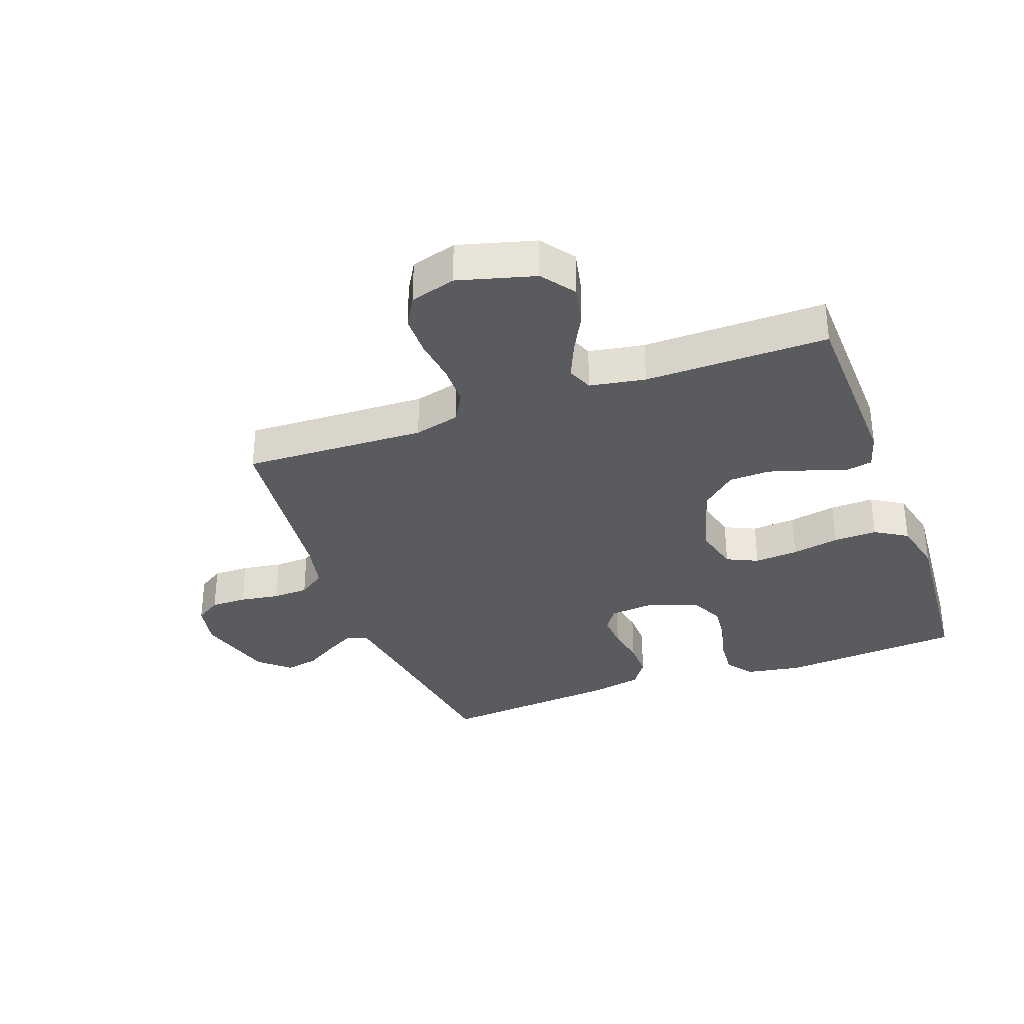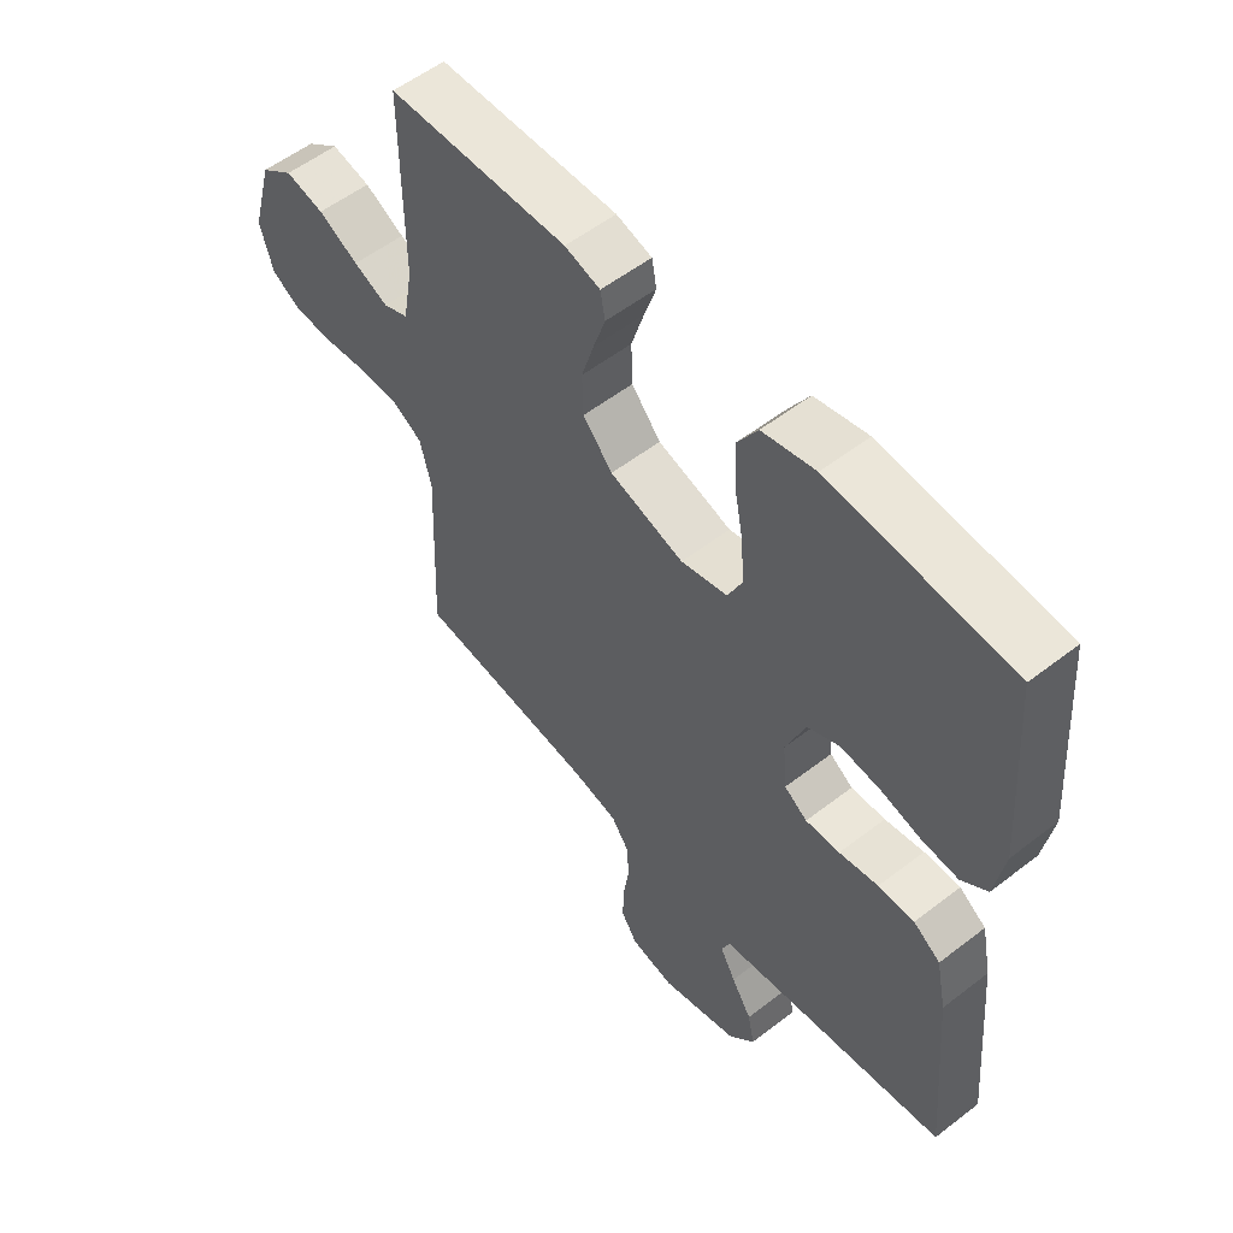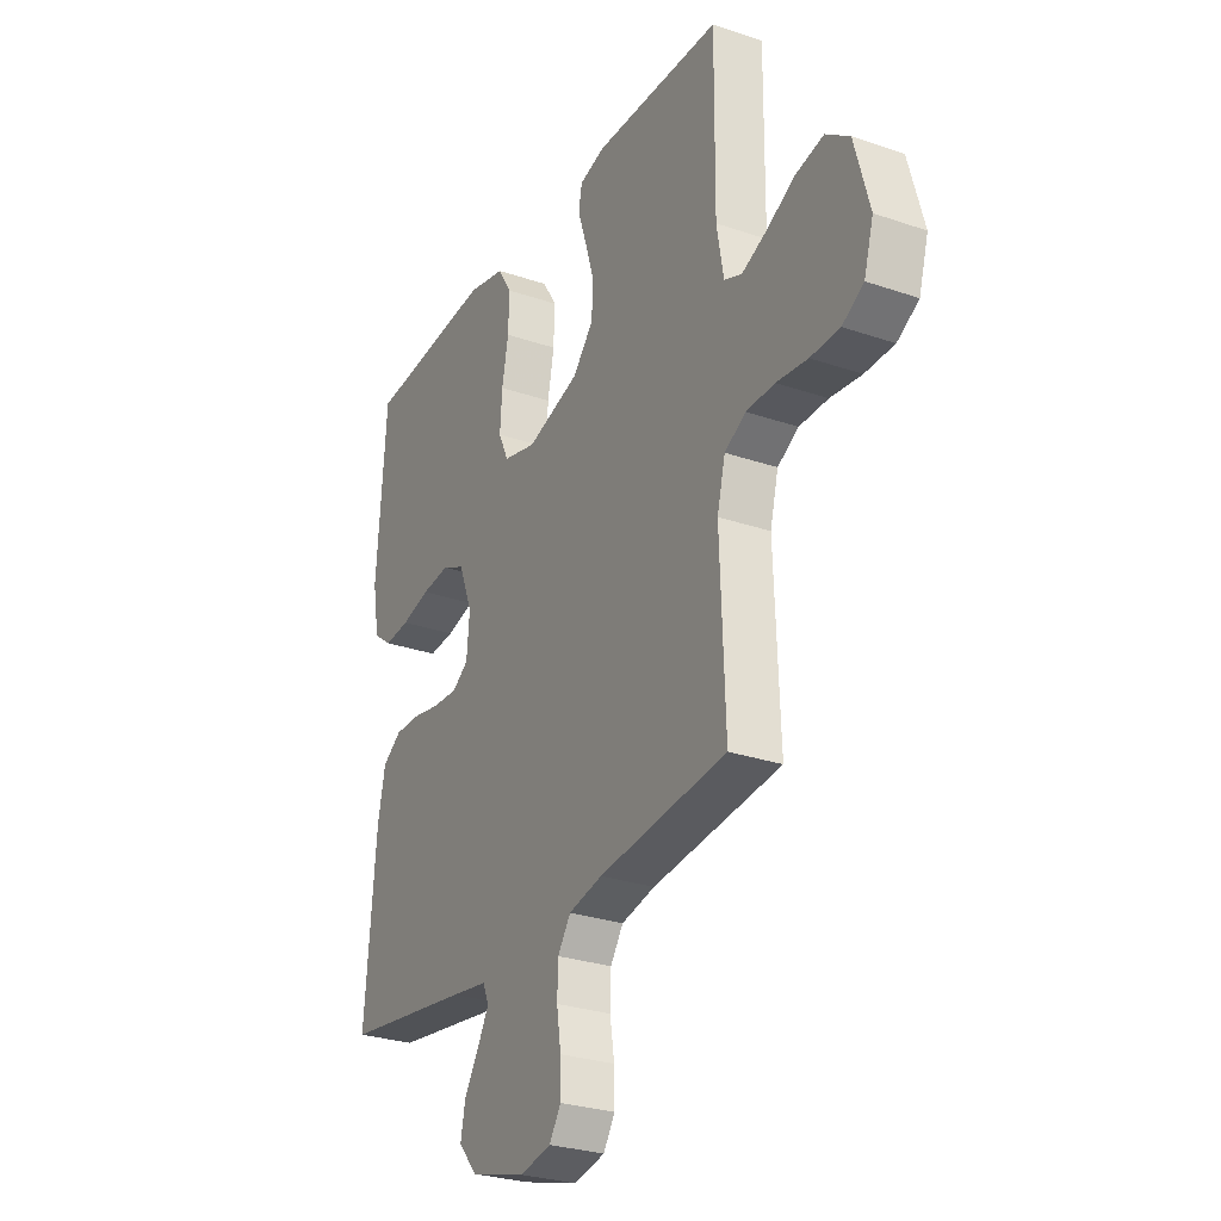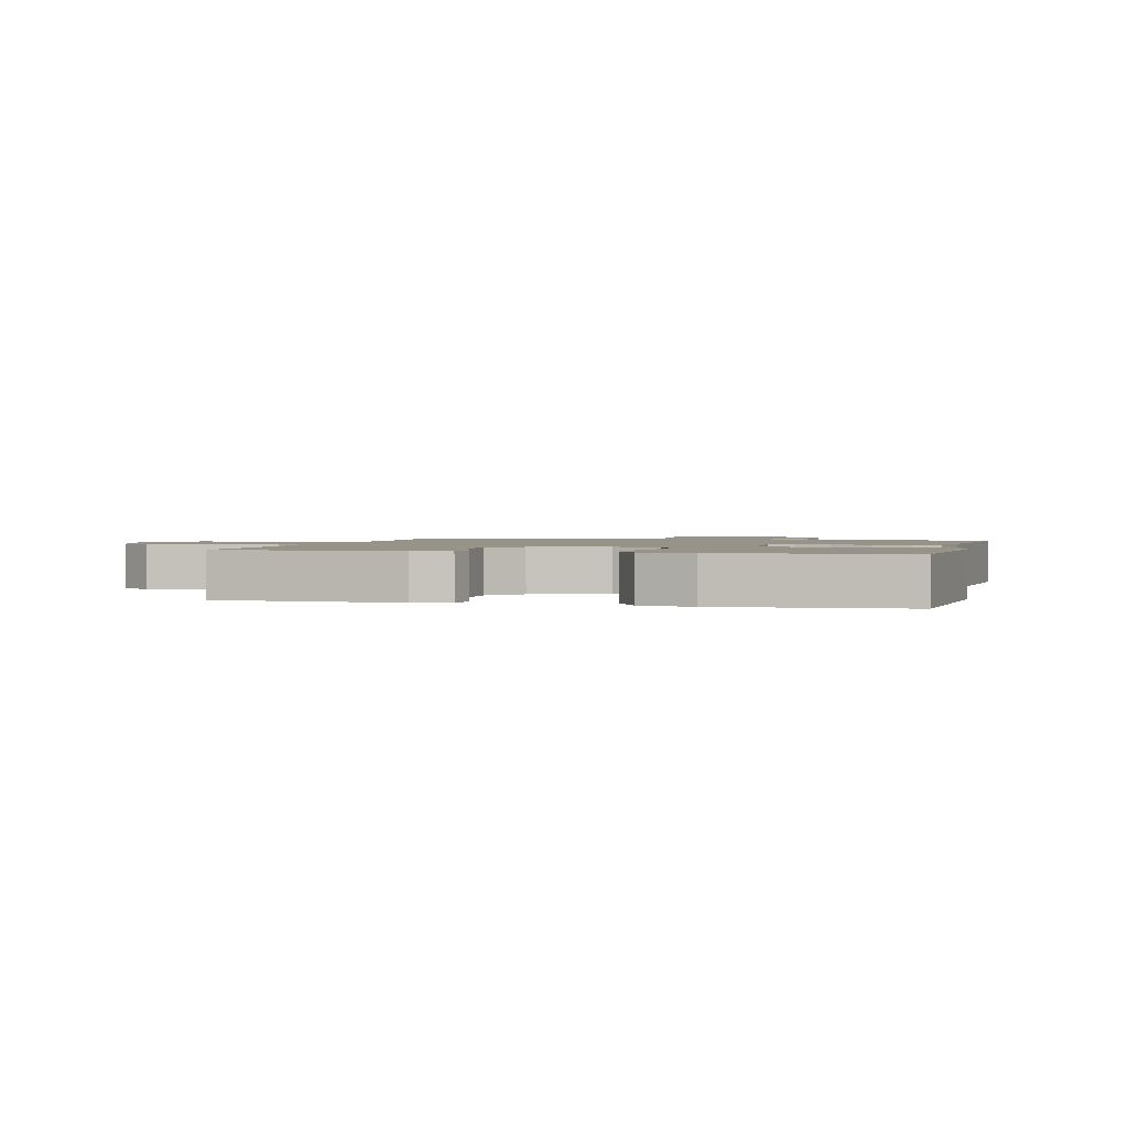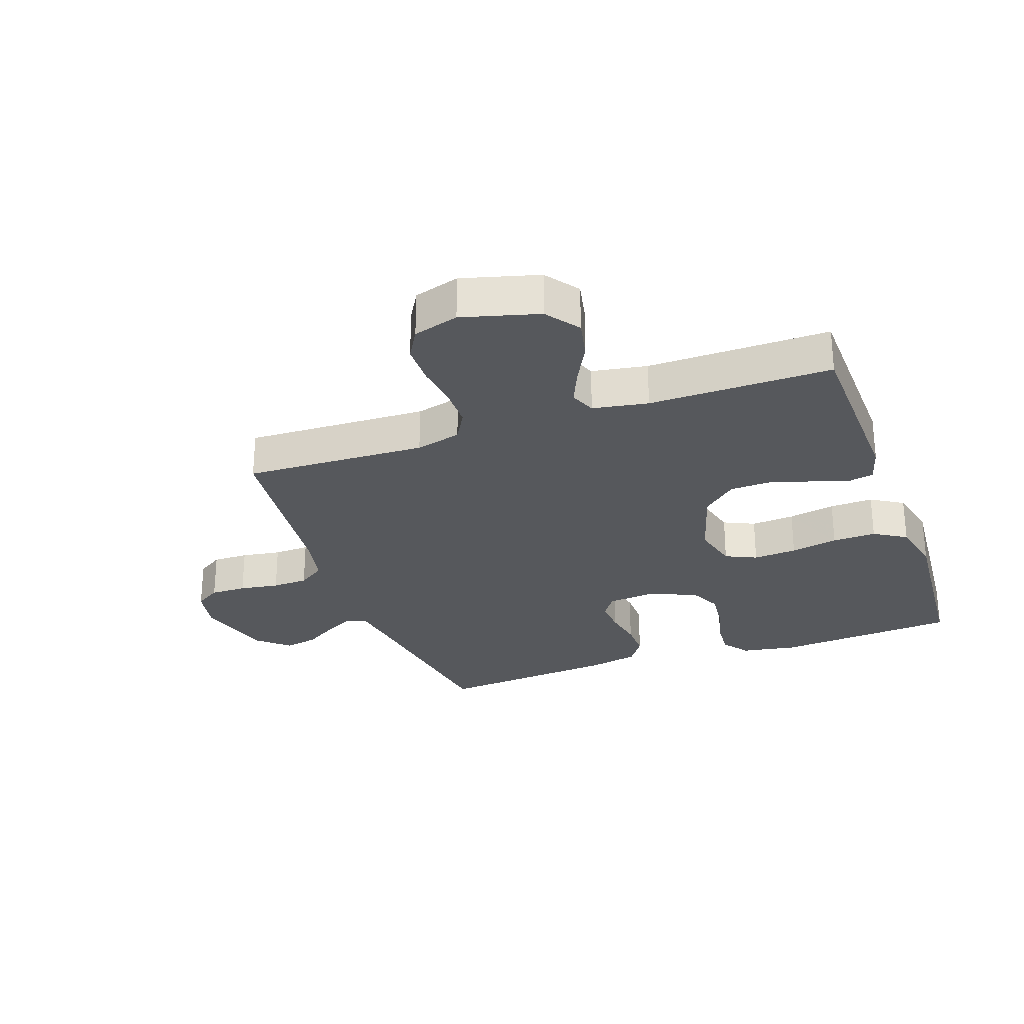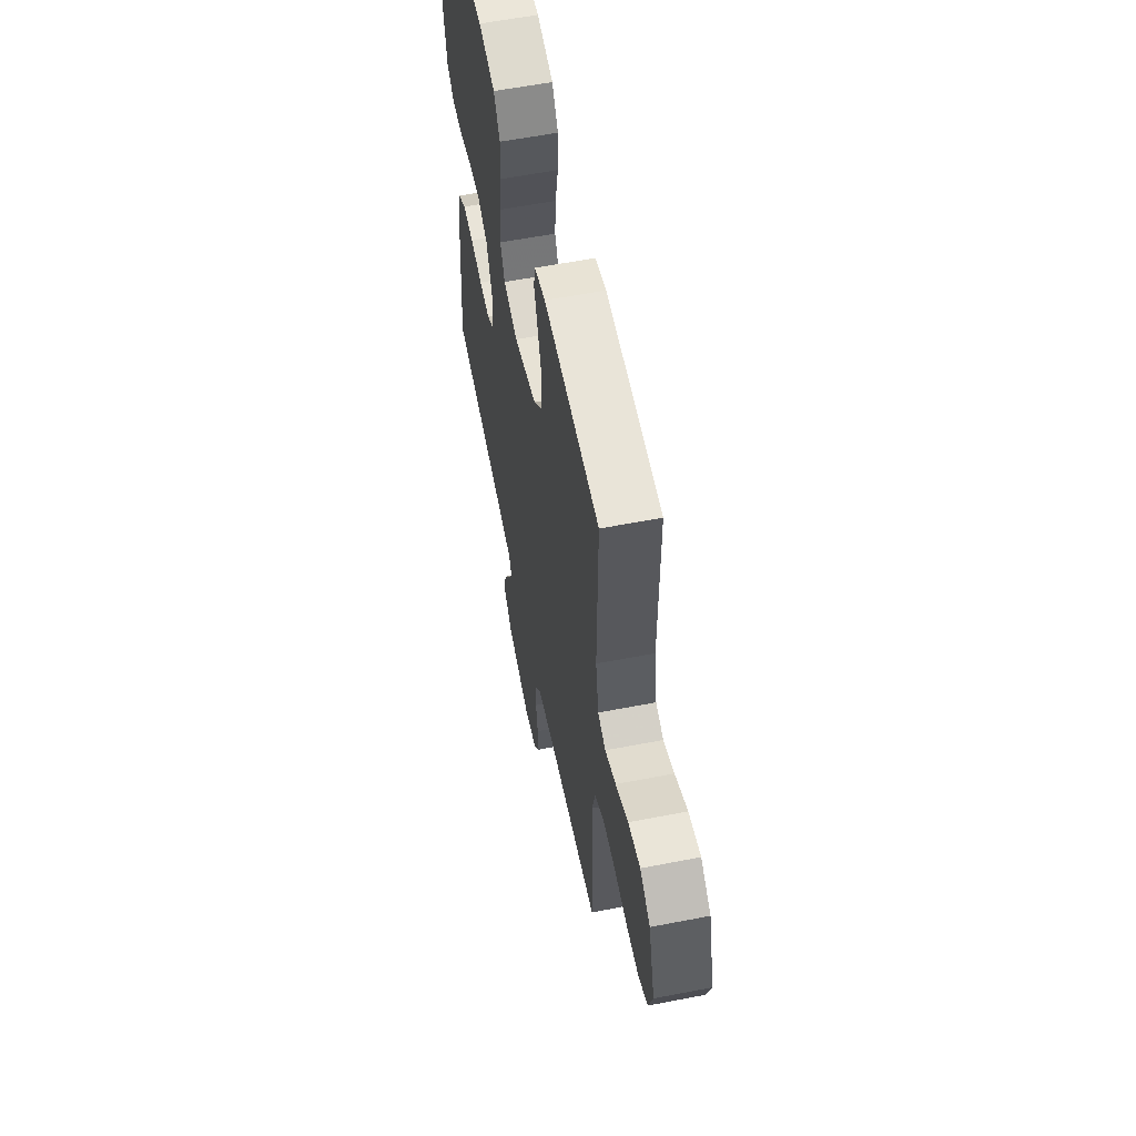
<metadata>
{"format":"obj","ext":"obj","renderer":"f3d","projection":"perspective","resolution":1024,"background":"white","views":[{"elev":-33.2,"azim":-69.8,"up":"+Y"},{"elev":55.2,"azim":50.8,"up":"+Z"},{"elev":-28.1,"azim":-117.5,"up":"+Z"},{"elev":1.6,"azim":14.7,"up":"+Y"},{"elev":-27.7,"azim":-70.3,"up":"+Y"},{"elev":59.1,"azim":-101.3,"up":"+Z"}]}
</metadata>
<code>
v 0.5 0.07 0.5
v 0.522 0.07 0.2
v 0.506 0.07 0.109
v 0.463 0.07 0.077
v 0.403 0.07 0.082
v 0.336 0.07 0.099
v 0.27 0.07 0.106
v 0.217 0.07 0.081
v 0.185 0.07 0
v 0.192 0.07 -0.076
v 0.23 0.07 -0.102
v 0.287 0.07 -0.099
v 0.352 0.07 -0.087
v 0.412 0.07 -0.086
v 0.457 0.07 -0.117
v 0.474 0.07 -0.2
v 0.5 0.07 -0.5
v 0.2 0.07 -0.544
v 0.116 0.07 -0.557
v 0.102 0.07 -0.59
v 0.128 0.07 -0.637
v 0.162 0.07 -0.692
v 0.173 0.07 -0.747
v 0.129 0.07 -0.797
v 0 0.07 -0.834
v -0.073 0.07 -0.819
v -0.1 0.07 -0.777
v -0.099 0.07 -0.718
v -0.089 0.07 -0.653
v -0.091 0.07 -0.594
v -0.121 0.07 -0.55
v -0.2 0.07 -0.533
v -0.5 0.07 -0.5
v -0.488 0.07 -0.2
v -0.507 0.07 -0.125
v -0.556 0.07 -0.097
v -0.623 0.07 -0.096
v -0.696 0.07 -0.105
v -0.764 0.07 -0.104
v -0.814 0.07 -0.075
v -0.836 0.07 0
v -0.801 0.07 0.126
v -0.746 0.07 0.166
v -0.681 0.07 0.152
v -0.614 0.07 0.117
v -0.556 0.07 0.092
v -0.514 0.07 0.109
v -0.498 0.07 0.2
v -0.5 0.07 0.5
v -0.2 0.07 0.508
v -0.141 0.07 0.491
v -0.133 0.07 0.448
v -0.153 0.07 0.388
v -0.174 0.07 0.32
v -0.172 0.07 0.252
v -0.123 0.07 0.196
v 0 0.07 0.159
v 0.077 0.07 0.178
v 0.101 0.07 0.229
v 0.096 0.07 0.301
v 0.081 0.07 0.379
v 0.079 0.07 0.451
v 0.112 0.07 0.504
v 0.2 0.07 0.524
v 0.5 0 0.5
v 0.522 0 0.2
v 0.506 0 0.109
v 0.463 0 0.077
v 0.403 0 0.082
v 0.336 0 0.099
v 0.27 0 0.106
v 0.217 0 0.081
v 0.185 0 0
v 0.192 0 -0.076
v 0.23 0 -0.102
v 0.287 0 -0.099
v 0.352 0 -0.087
v 0.412 0 -0.086
v 0.457 0 -0.117
v 0.474 0 -0.2
v 0.5 0 -0.5
v 0.2 0 -0.544
v 0.116 0 -0.557
v 0.102 0 -0.59
v 0.128 0 -0.637
v 0.162 0 -0.692
v 0.173 0 -0.747
v 0.129 0 -0.797
v 0 0 -0.834
v -0.073 0 -0.819
v -0.1 0 -0.777
v -0.099 0 -0.718
v -0.089 0 -0.653
v -0.091 0 -0.594
v -0.121 0 -0.55
v -0.2 0 -0.533
v -0.5 0 -0.5
v -0.488 0 -0.2
v -0.507 0 -0.125
v -0.556 0 -0.097
v -0.623 0 -0.096
v -0.696 0 -0.105
v -0.764 0 -0.104
v -0.814 0 -0.075
v -0.836 0 0
v -0.801 0 0.126
v -0.746 0 0.166
v -0.681 0 0.152
v -0.614 0 0.117
v -0.556 0 0.092
v -0.514 0 0.109
v -0.498 0 0.2
v -0.5 0 0.5
v -0.2 0 0.508
v -0.141 0 0.491
v -0.133 0 0.448
v -0.153 0 0.388
v -0.174 0 0.32
v -0.172 0 0.252
v -0.123 0 0.196
v 0 0 0.159
v 0.077 0 0.178
v 0.101 0 0.229
v 0.096 0 0.301
v 0.081 0 0.379
v 0.079 0 0.451
v 0.112 0 0.504
v 0.2 0 0.524
f 60 61 62 63
f 59 60 63 64
f 50 51 52 53
f 48 49 50 53
f 47 48 53 54
f 42 43 44 45
f 42 45 46
f 41 42 46
f 40 41 46
f 37 38 39 40
f 36 37 40 46
f 35 36 46 47
f 32 33 34
f 31 32 34 35
f 26 27 28 29
f 26 29 30
f 25 26 30
f 24 25 30
f 21 22 23 24
f 20 21 24 30
f 19 20 30 31
f 15 16 17 18
f 12 13 14 15
f 11 12 15 18
f 10 11 18 19
f 3 4 5 6
f 3 6 7
f 2 3 7
f 59 64 1 2
f 58 59 2 7
f 57 58 7 8
f 56 57 8 9
f 35 47 54 55
f 35 55 56
f 19 31 35 56
f 9 10 19 56
f 127 126 125 124
f 128 127 124 123
f 117 116 115 114
f 117 114 113 112
f 118 117 112 111
f 109 108 107 106
f 110 109 106
f 110 106 105
f 110 105 104
f 104 103 102 101
f 110 104 101 100
f 111 110 100 99
f 98 97 96
f 99 98 96 95
f 93 92 91 90
f 94 93 90
f 94 90 89
f 94 89 88
f 88 87 86 85
f 94 88 85 84
f 95 94 84 83
f 82 81 80 79
f 79 78 77 76
f 82 79 76 75
f 83 82 75 74
f 70 69 68 67
f 71 70 67
f 71 67 66
f 66 65 128 123
f 71 66 123 122
f 72 71 122 121
f 73 72 121 120
f 119 118 111 99
f 120 119 99
f 120 99 95 83
f 120 83 74 73
f 1 65 66 2
f 2 66 67 3
f 3 67 68 4
f 4 68 69 5
f 5 69 70 6
f 6 70 71 7
f 7 71 72 8
f 8 72 73 9
f 9 73 74 10
f 10 74 75 11
f 11 75 76 12
f 12 76 77 13
f 13 77 78 14
f 14 78 79 15
f 15 79 80 16
f 16 80 81 17
f 17 81 82 18
f 18 82 83 19
f 19 83 84 20
f 20 84 85 21
f 21 85 86 22
f 22 86 87 23
f 23 87 88 24
f 24 88 89 25
f 25 89 90 26
f 26 90 91 27
f 27 91 92 28
f 28 92 93 29
f 29 93 94 30
f 30 94 95 31
f 31 95 96 32
f 32 96 97 33
f 33 97 98 34
f 34 98 99 35
f 35 99 100 36
f 36 100 101 37
f 37 101 102 38
f 38 102 103 39
f 39 103 104 40
f 40 104 105 41
f 41 105 106 42
f 42 106 107 43
f 43 107 108 44
f 44 108 109 45
f 45 109 110 46
f 46 110 111 47
f 47 111 112 48
f 48 112 113 49
f 49 113 114 50
f 50 114 115 51
f 51 115 116 52
f 52 116 117 53
f 53 117 118 54
f 54 118 119 55
f 55 119 120 56
f 56 120 121 57
f 57 121 122 58
f 58 122 123 59
f 59 123 124 60
f 60 124 125 61
f 61 125 126 62
f 62 126 127 63
f 63 127 128 64
f 64 128 65 1

</code>
